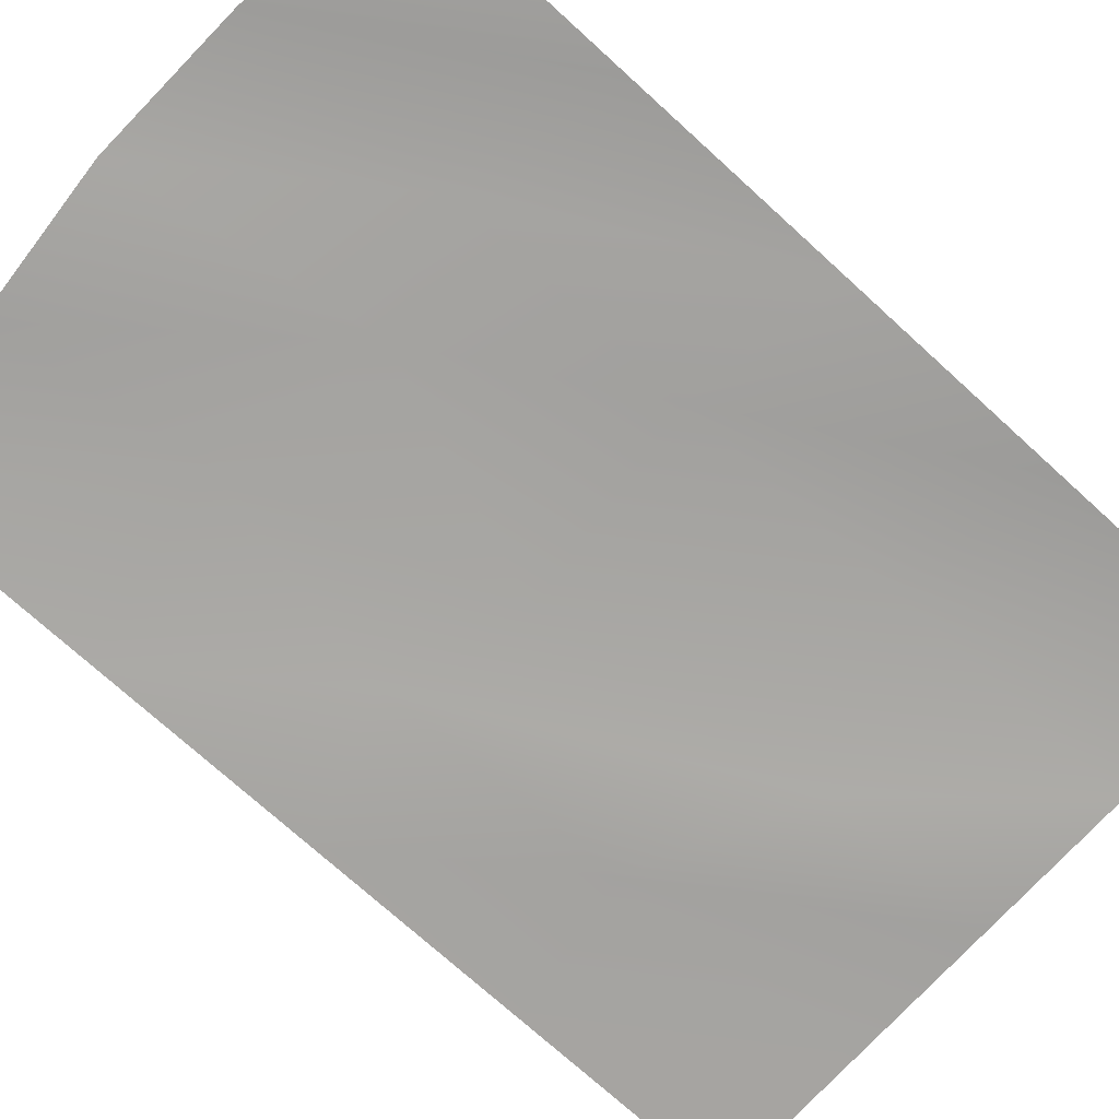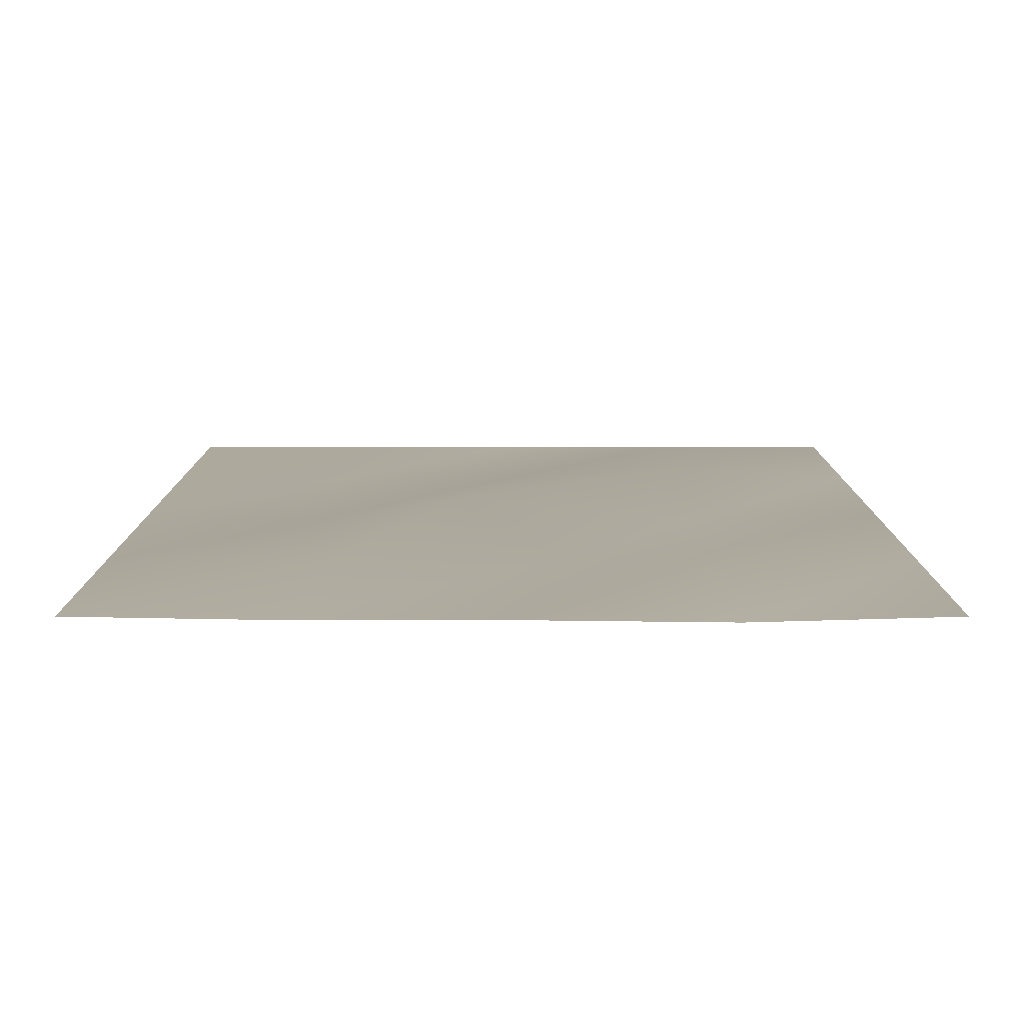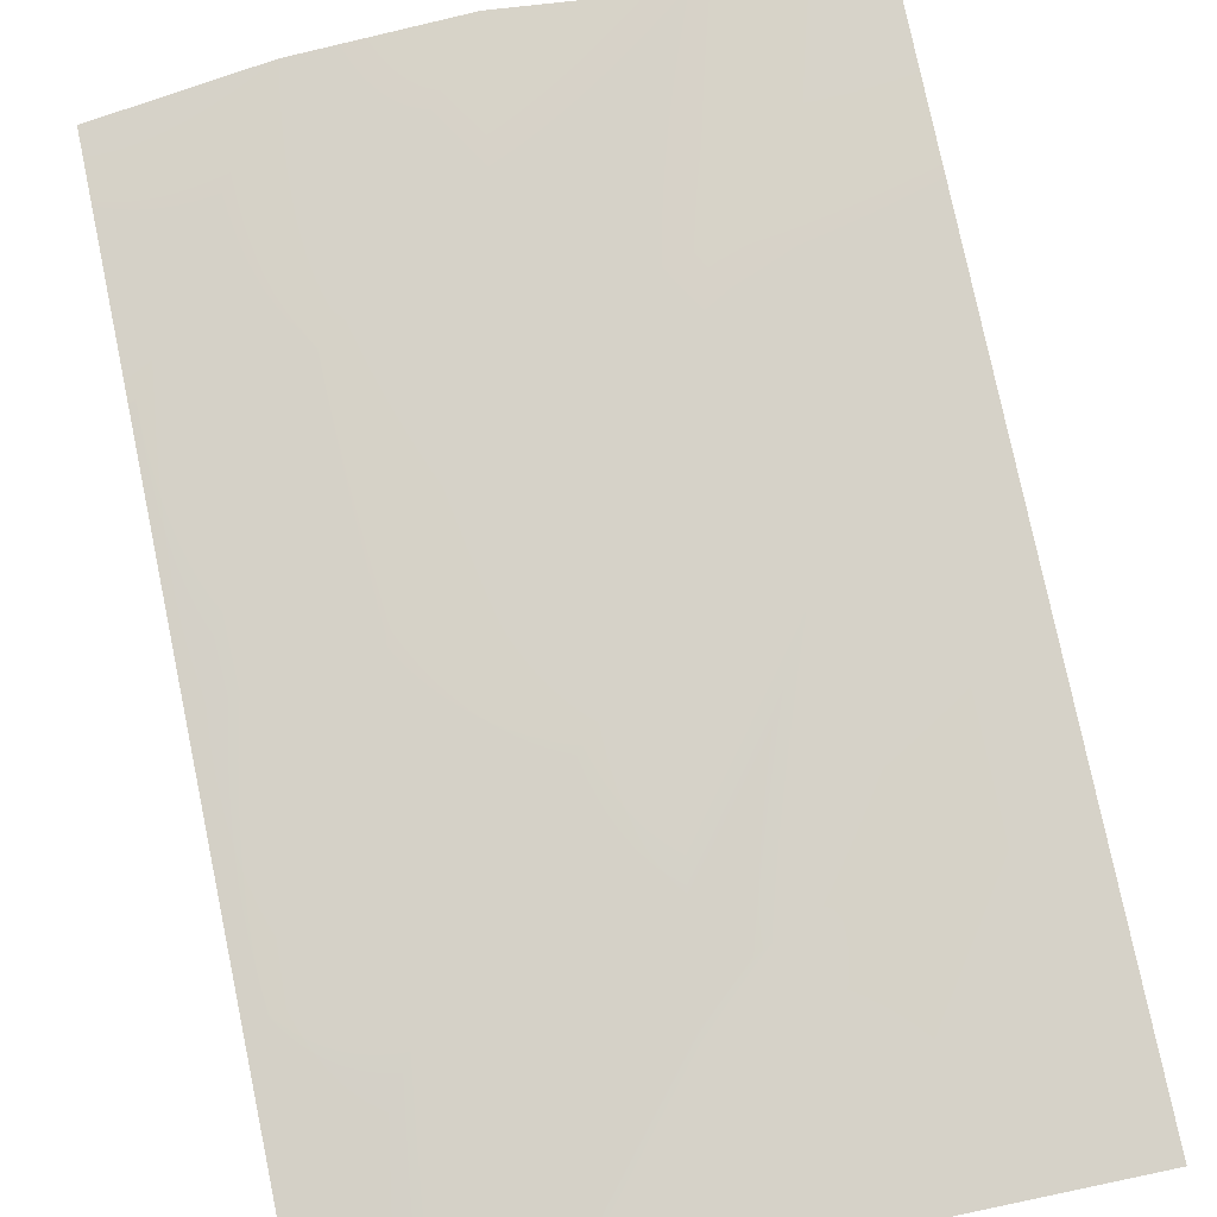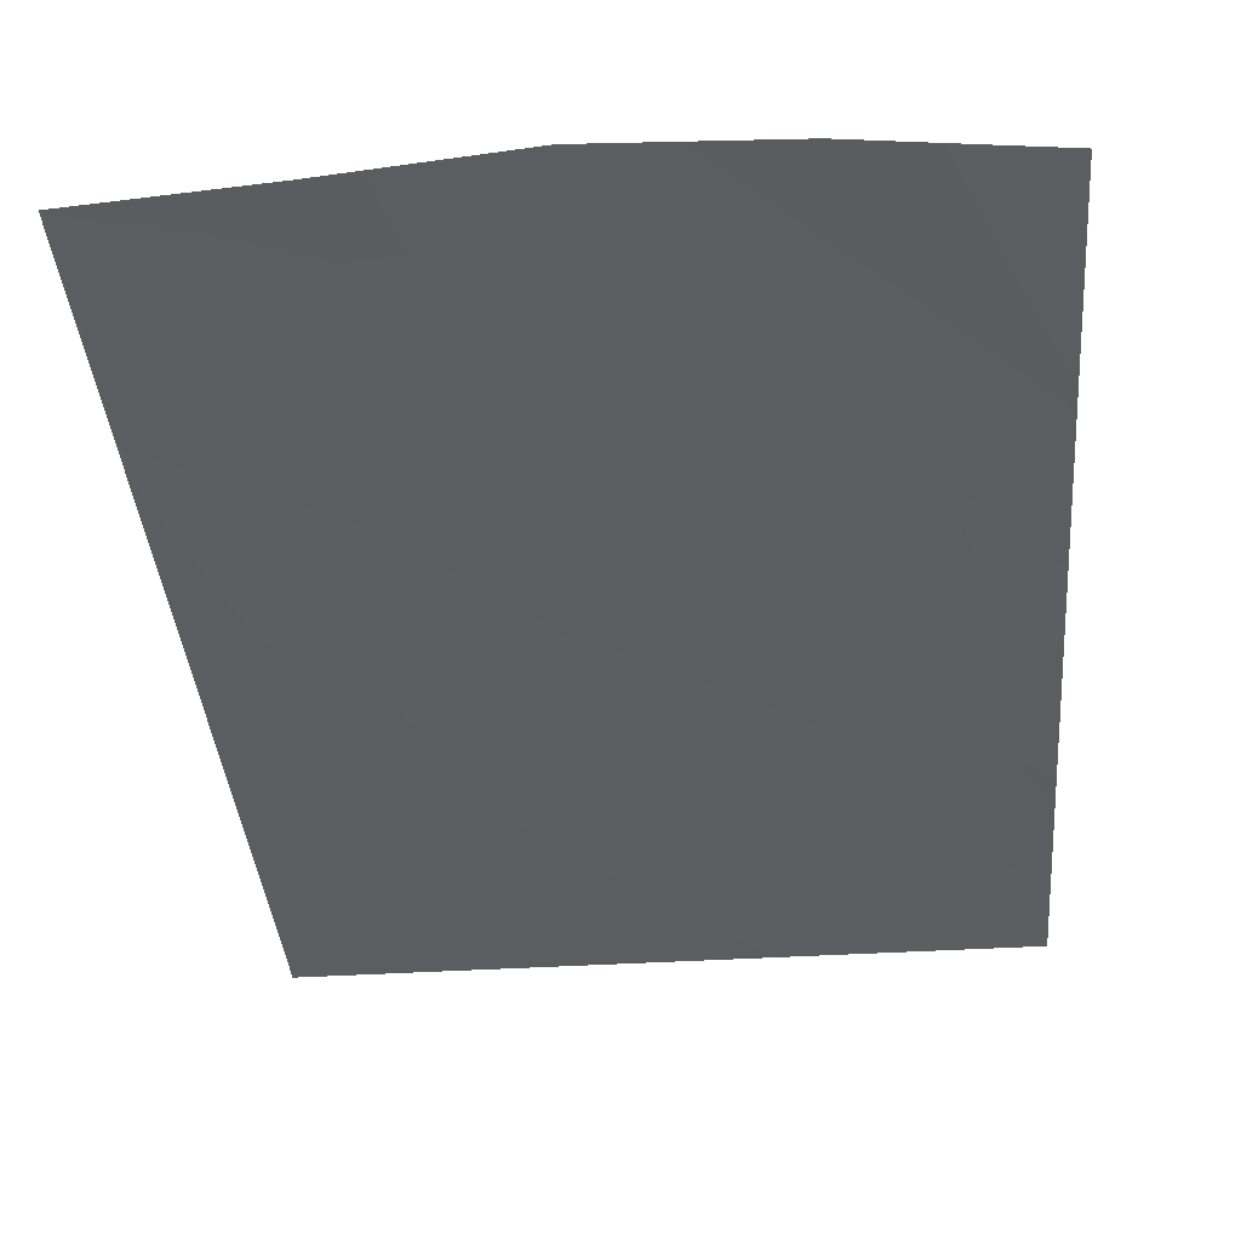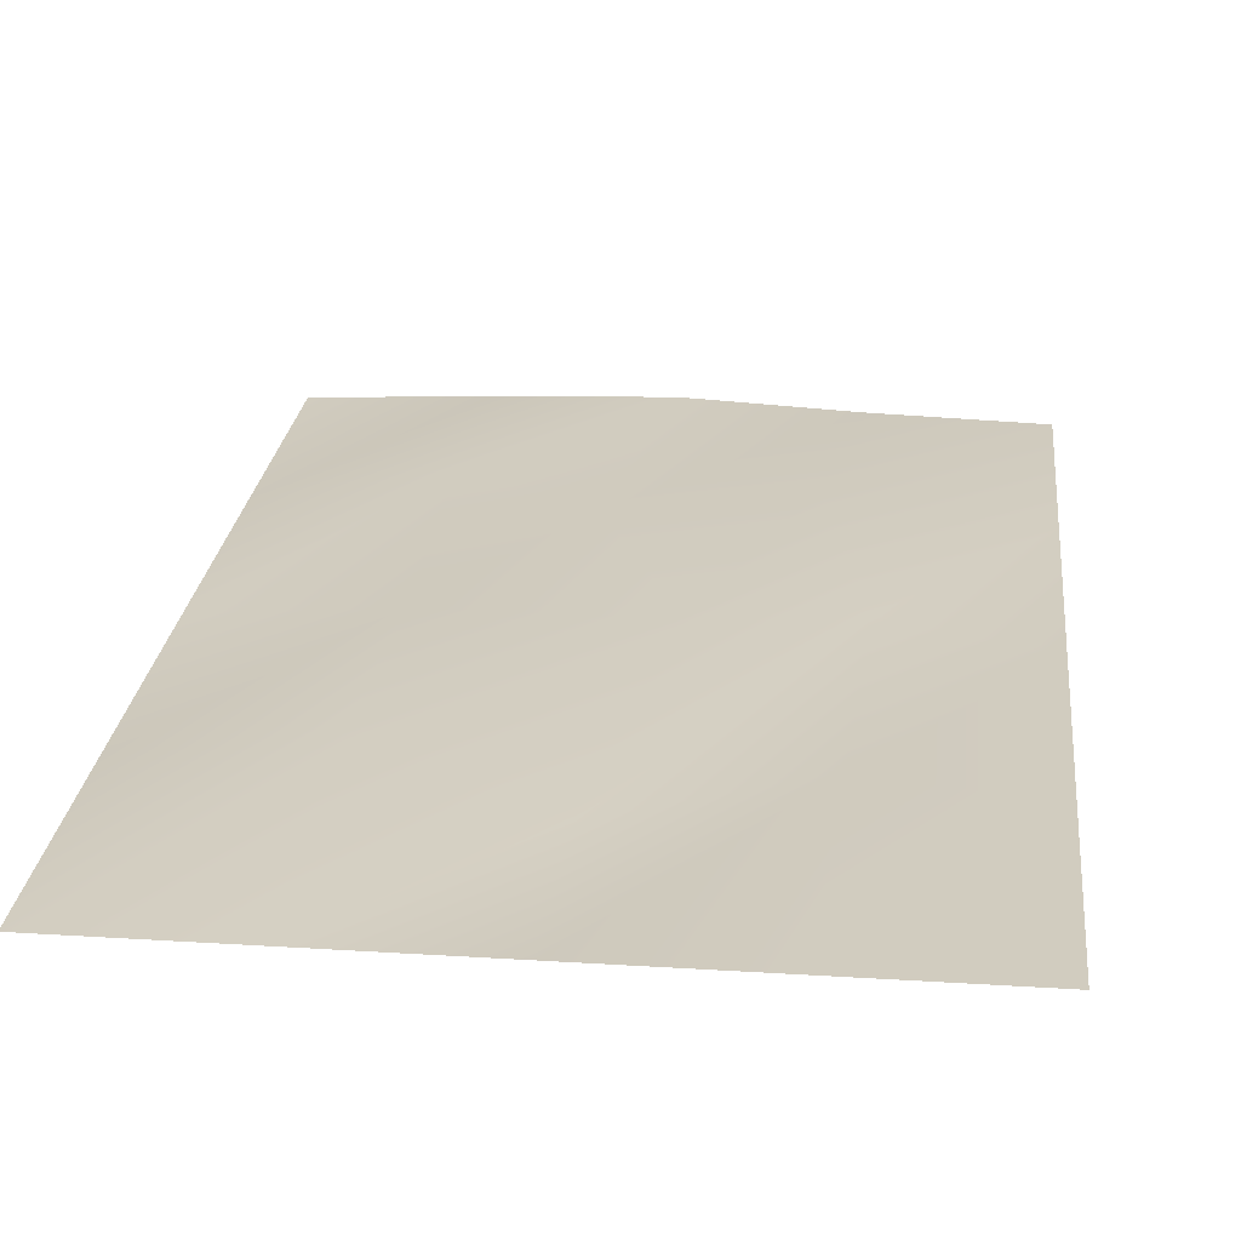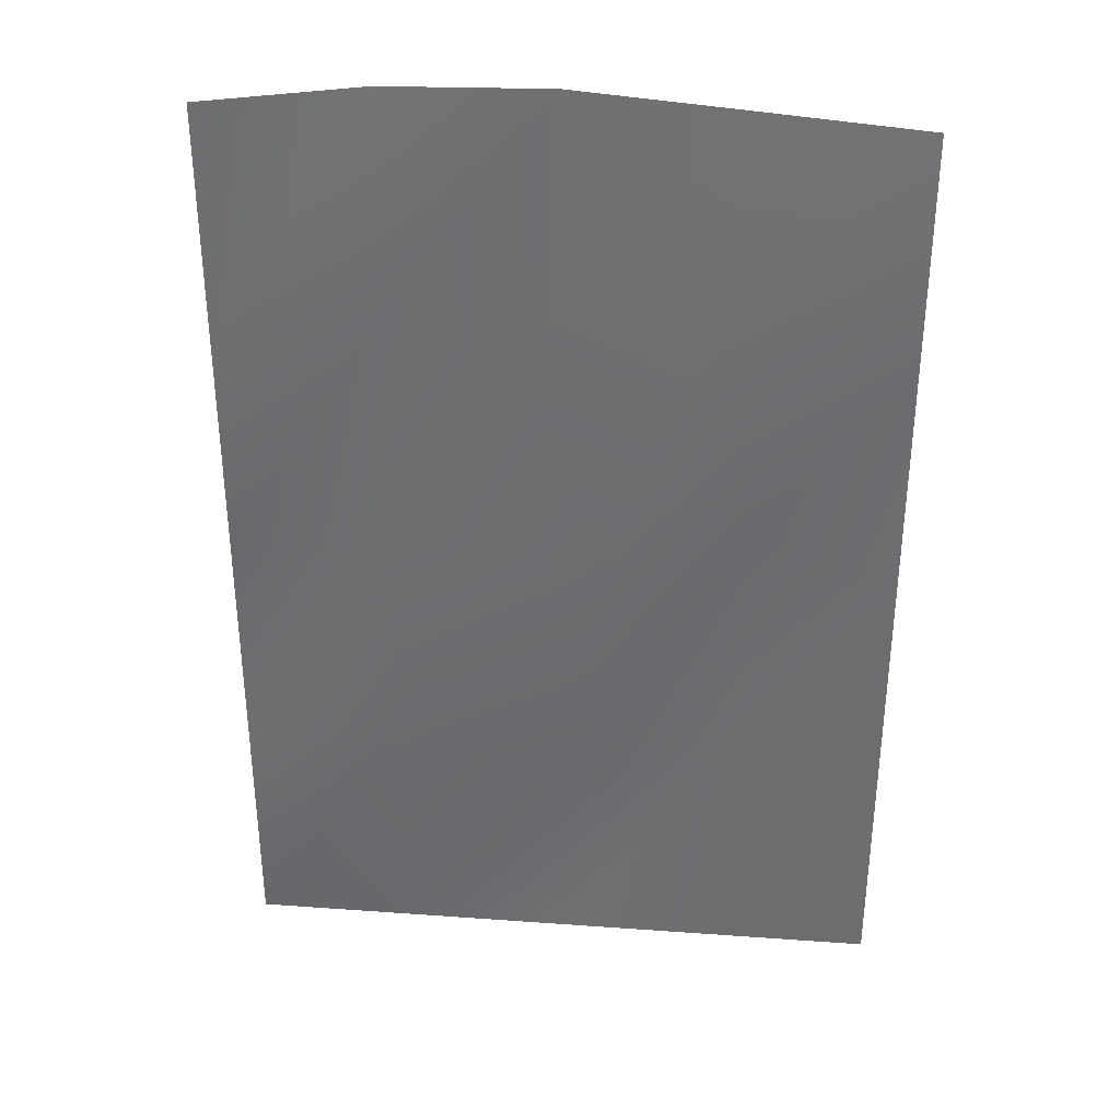
<metadata>
{"format":"obj","ext":"obj","renderer":"f3d","projection":"perspective","resolution":1024,"background":"white","views":[{"elev":-73.5,"azim":47.7,"up":"+Y"},{"elev":8.8,"azim":0.0,"up":"+Y"},{"elev":78.3,"azim":168.2,"up":"+Y"},{"elev":-36.7,"azim":4.7,"up":"+Y"},{"elev":24.0,"azim":-174.0,"up":"+Y"},{"elev":35.2,"azim":-174.5,"up":"+Z"}]}
</metadata>
<code>
g Plane27
v 193 -0.0004578 -140.6
v 193 -0.0004578 -281.2
v 96.51 8.861 -121.5
v 96.51 -0.0004578 -281.2
v 0.0004025 -4.032 -168.7
v 0.0004025 -0.0004578 -281.2
v -102.4 -0.0004578 -123.9
v -96.51 -0.0004578 -281.2
v -193 -0.0004578 -140.6
v -193 -0.0004578 -281.2
v 193 -0.0004578 -0.0001526
v 96.89 -0.0004578 17.54
v -28.84 8.306 -0.0001526
v -107.9 -0.0004578 29.9
v -193 -0.0004578 -0.0001526
v 193 -0.0004578 140.6
v 96.51 8.494 164
v 24.63 -0.0004578 140.6
v -79.69 6.521 163.1
v -193 -0.0004578 140.6
v 193 -0.0004578 281.2
v 96.51 -0.0004578 294.2
v 0.0004025 1.714 297.5
v -96.51 -0.0004578 289.1
v -193 -0.0004578 281.2
f 3 1 2
f 2 4 3
f 5 3 4
f 4 6 5
f 7 5 6
f 6 8 7
f 9 7 8
f 8 10 9
f 12 11 1
f 1 3 12
f 13 12 3
f 3 5 13
f 14 13 5
f 5 7 14
f 15 14 7
f 7 9 15
f 17 16 11
f 11 12 17
f 18 17 12
f 12 13 18
f 19 18 13
f 13 14 19
f 20 19 14
f 14 15 20
f 22 21 16
f 16 17 22
f 23 22 17
f 17 18 23
f 24 23 18
f 18 19 24
f 25 24 19
f 19 20 25

</code>
